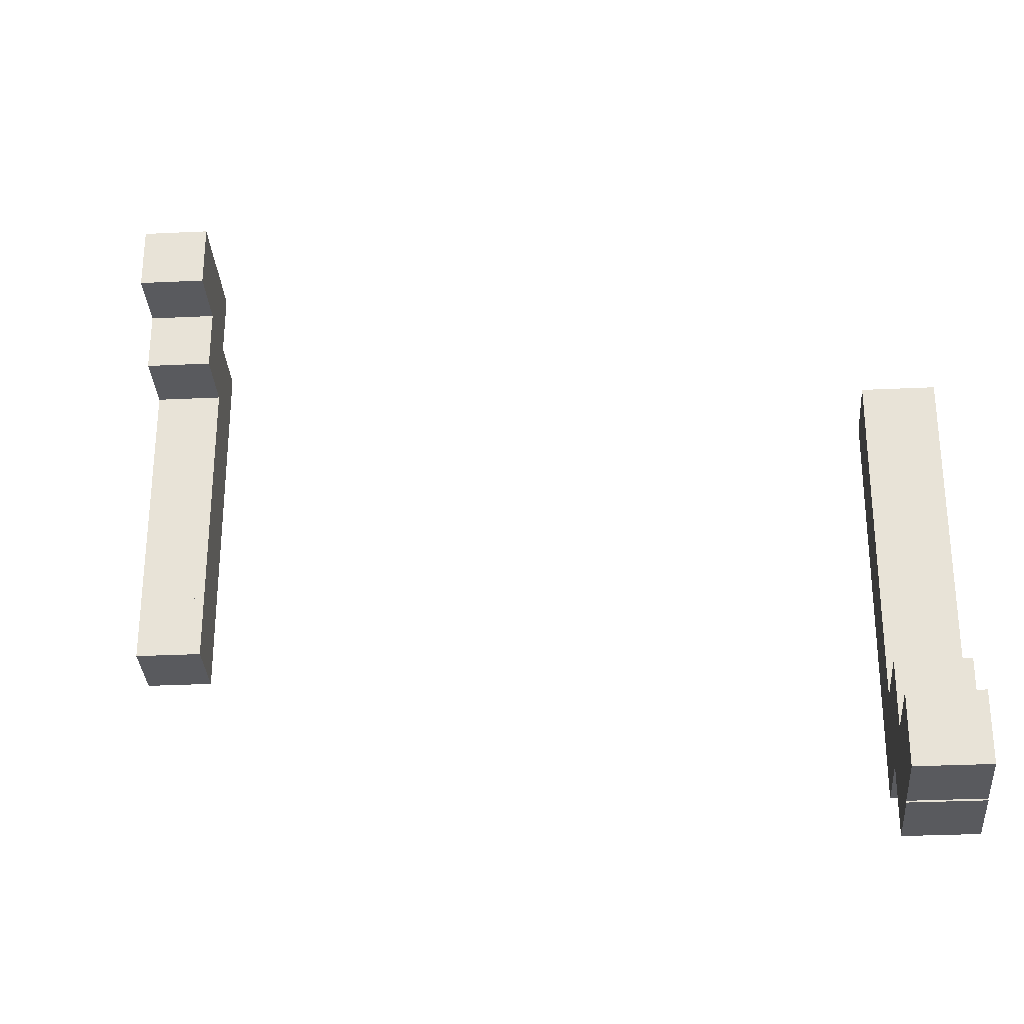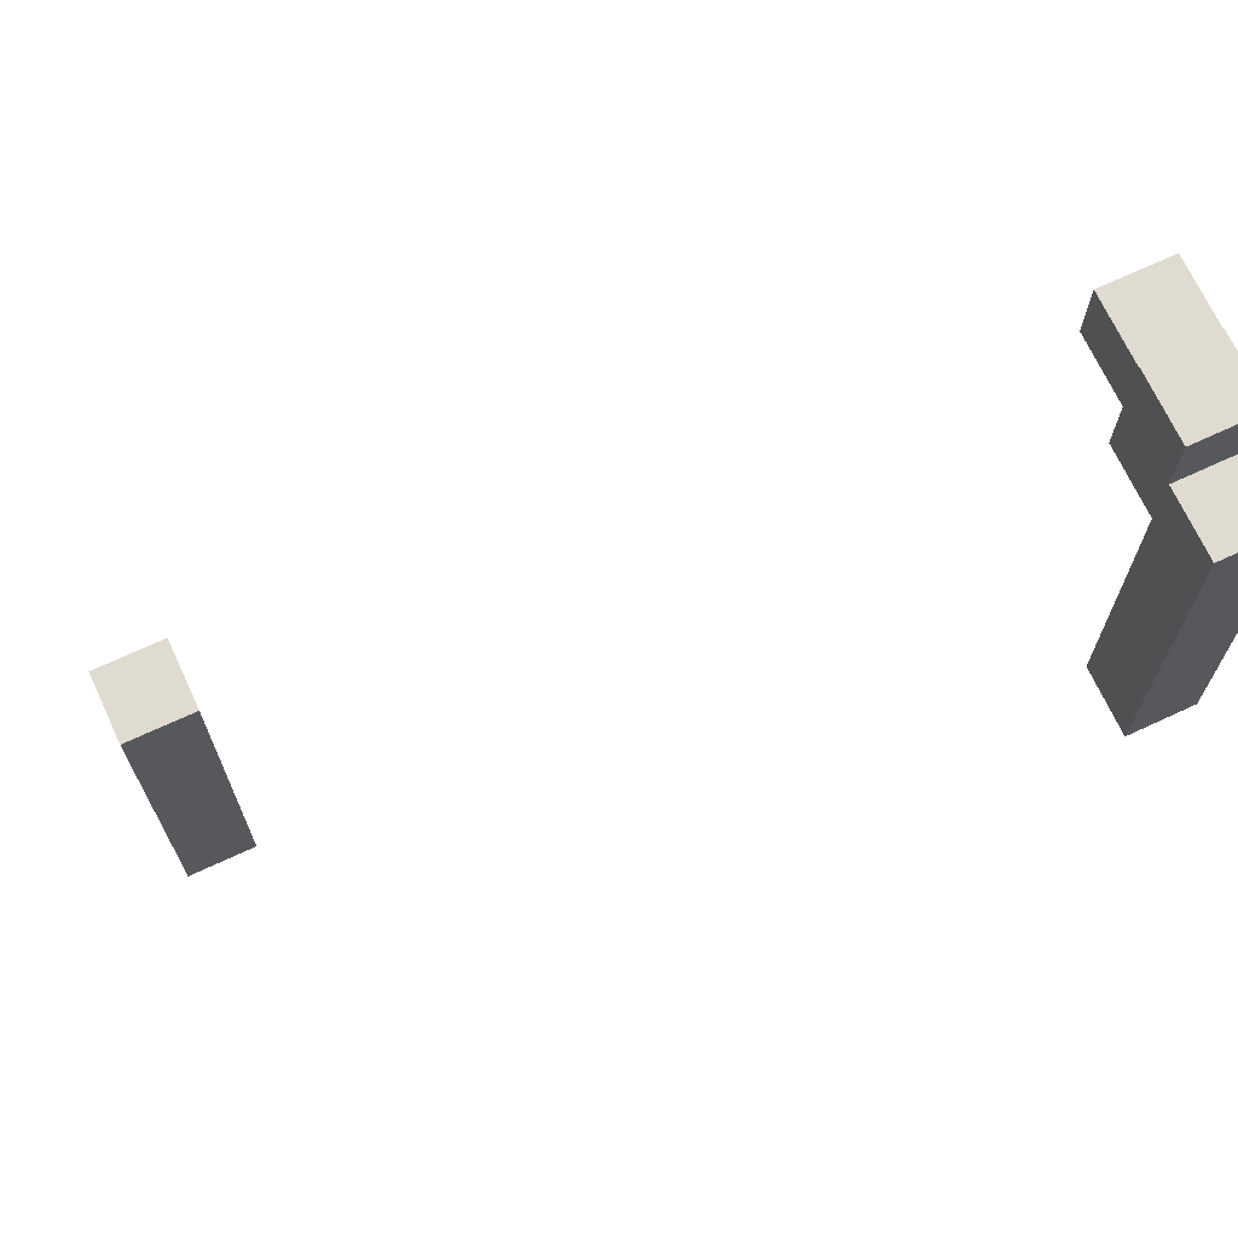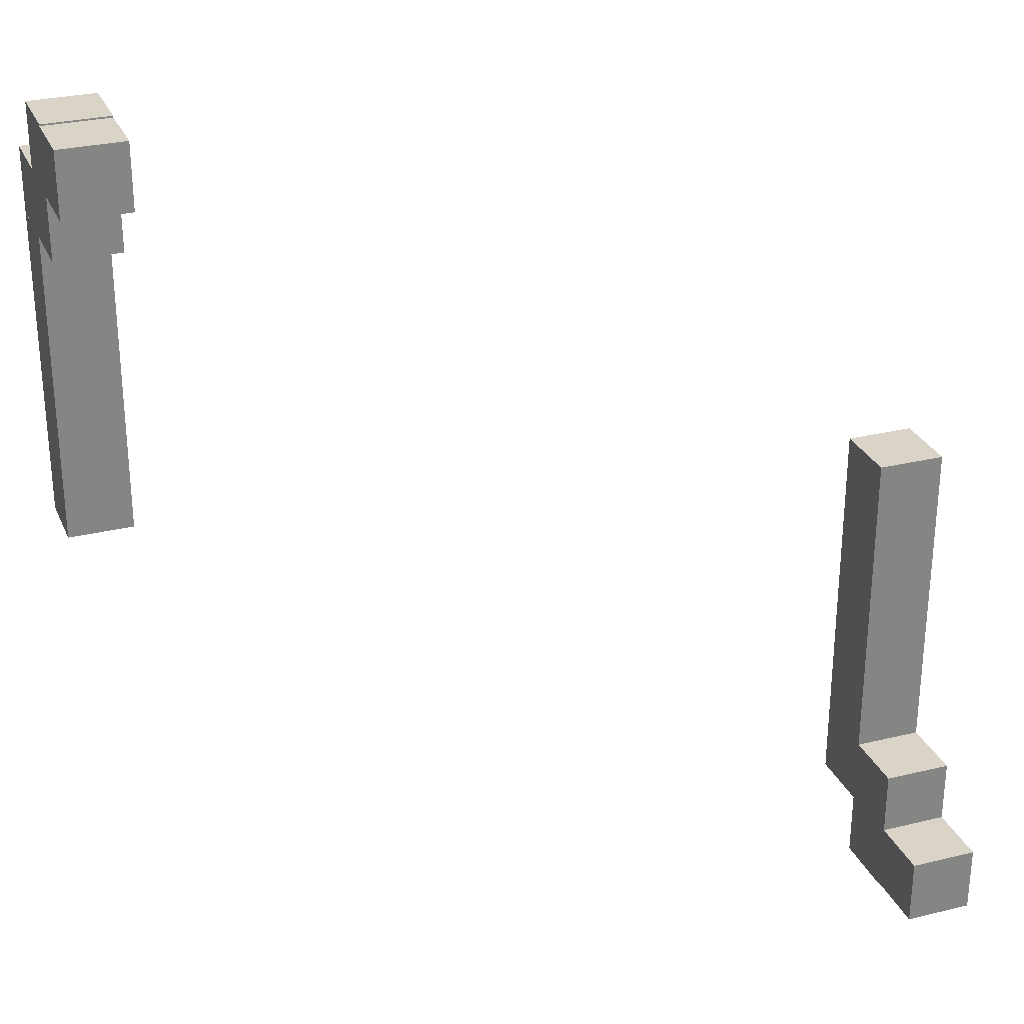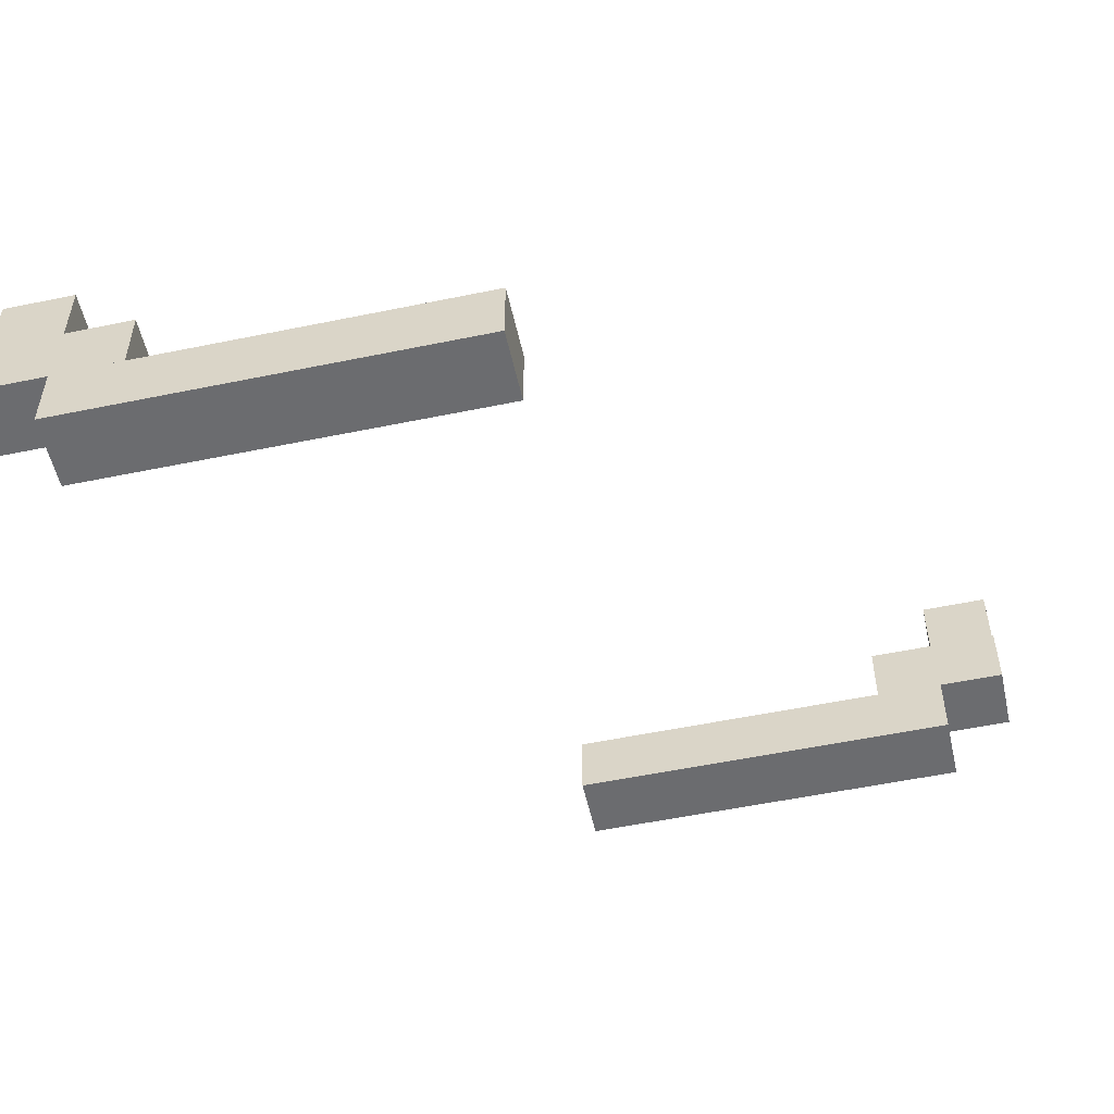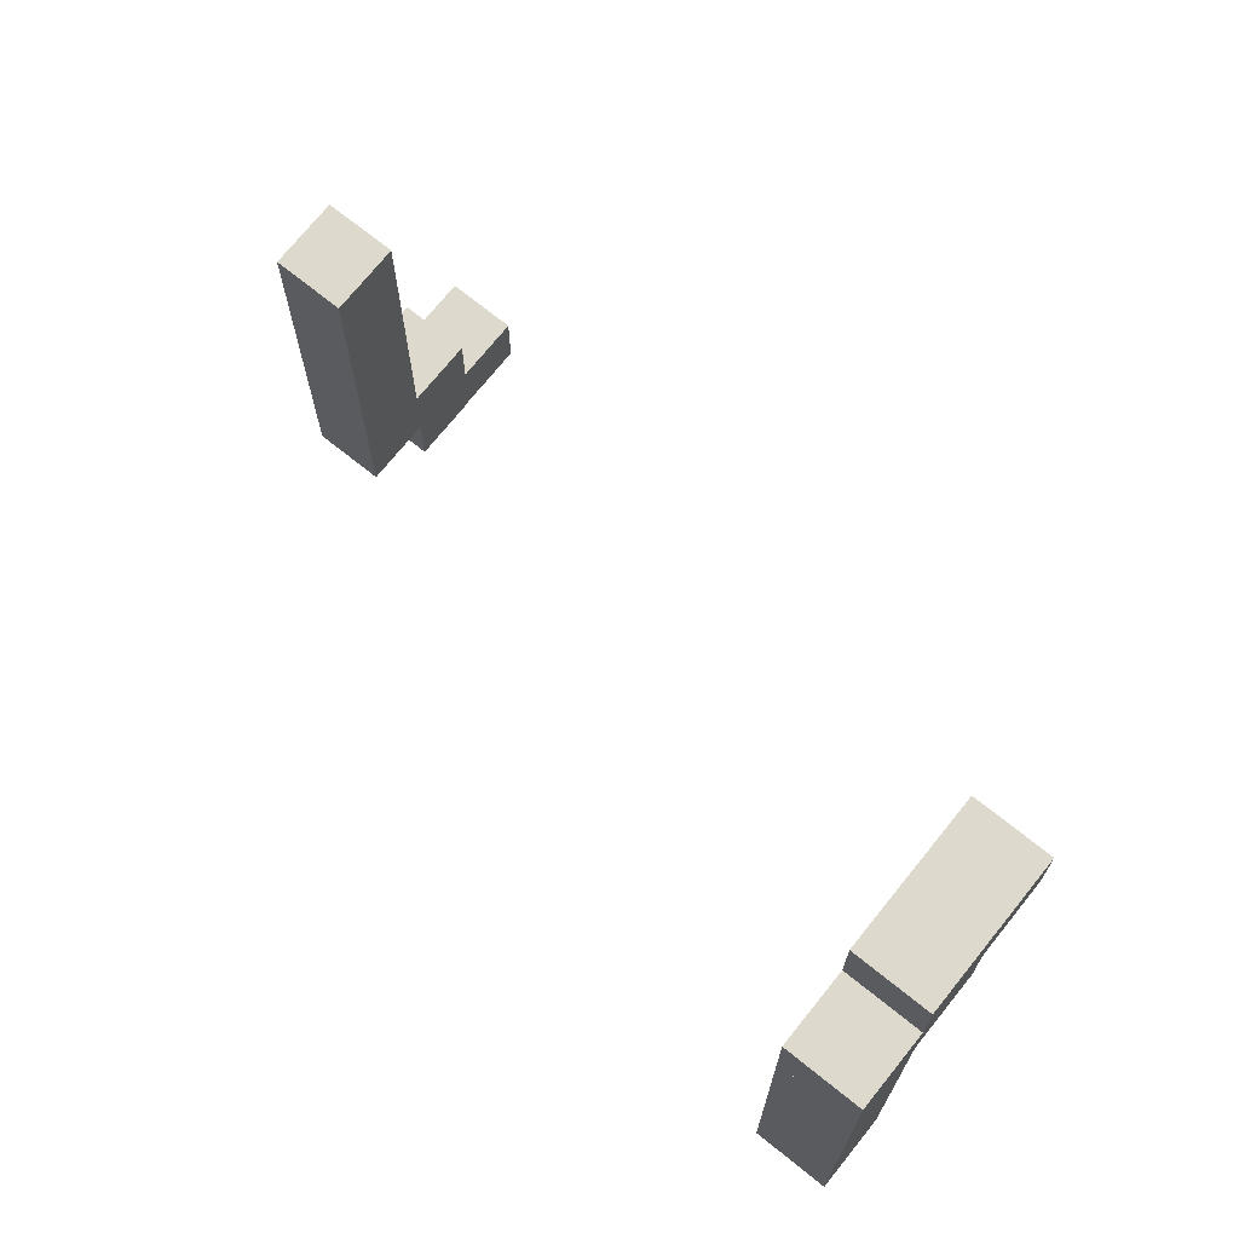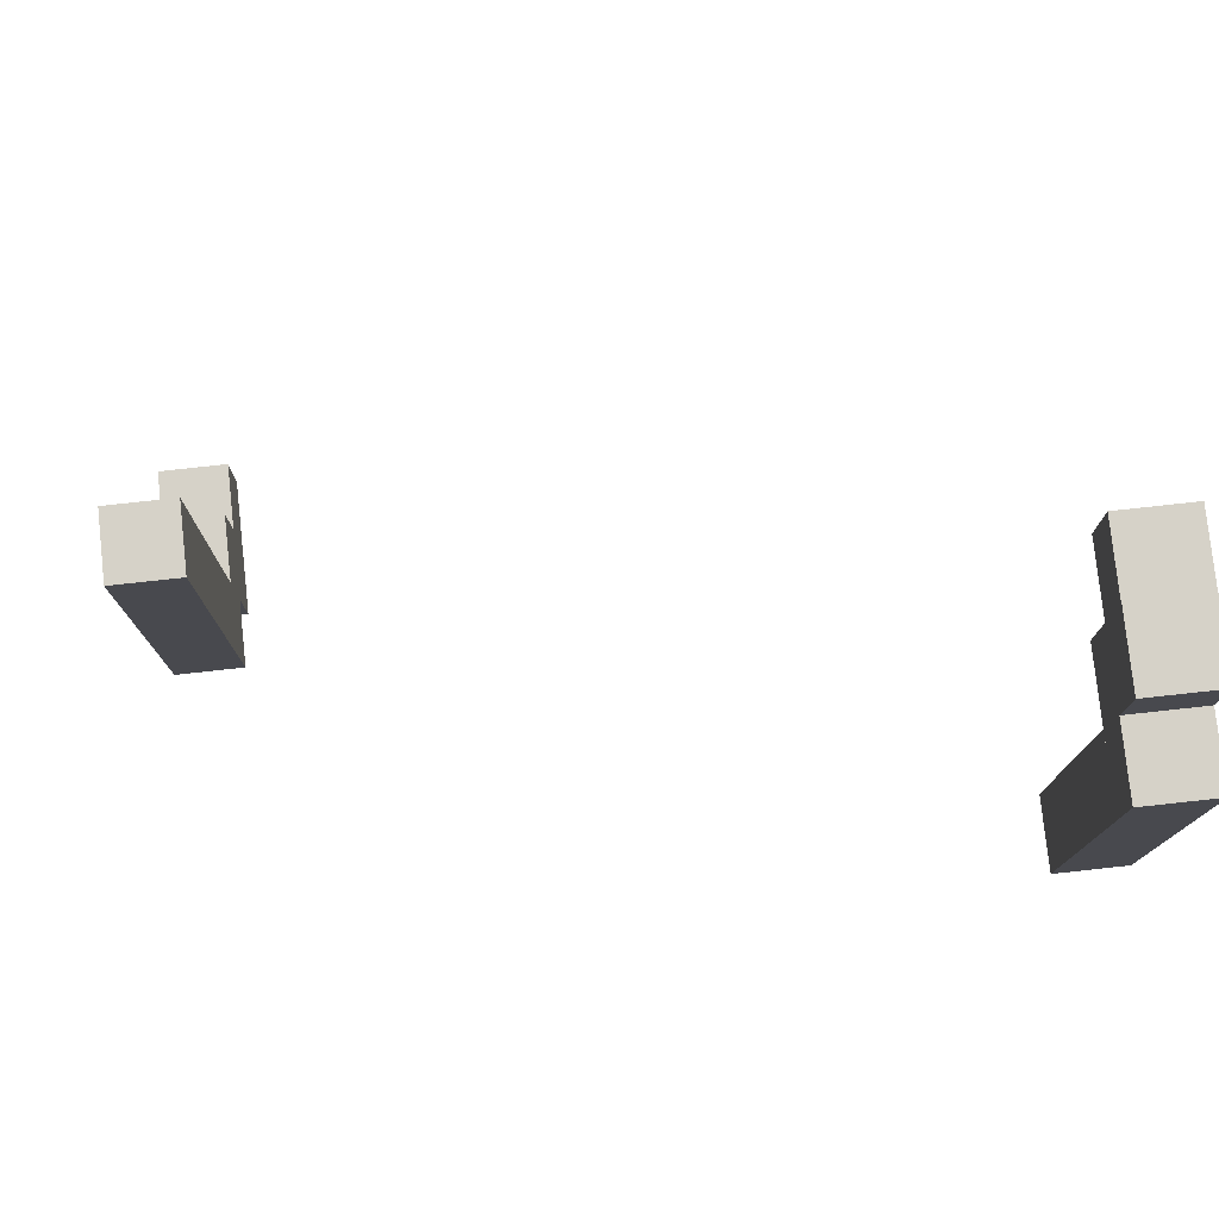
<metadata>
{"format":"obj","ext":"obj","renderer":"f3d","projection":"perspective","resolution":1024,"background":"white","views":[{"elev":-31.6,"azim":-176.1,"up":"+Z"},{"elev":69.8,"azim":-24.9,"up":"+Z"},{"elev":28.5,"azim":159.7,"up":"+Z"},{"elev":-53.7,"azim":102.4,"up":"+Y"},{"elev":72.0,"azim":38.7,"up":"+Z"},{"elev":78.1,"azim":-6.2,"up":"+Z"}]}
</metadata>
<code>
o Cube_Cube.001
v 4.63 -0.5955 0.5955
v 4.63 0.5955 0.5955
v 4.63 -0.5955 -0.5955
v 4.63 0.5955 -0.5955
v 5.821 -0.5955 0.5955
v 5.821 0.5955 0.5955
v 5.821 -0.5955 -0.5955
v 5.821 0.5955 -0.5955
f 1 2 4 3
f 3 4 8 7
f 7 8 6 5
f 5 6 2 1
f 3 7 5 1
f 8 4 2 6
o Cube.001_Cube.002
v 4.63 -0.5955 -0.56
v 4.63 0.5955 -0.56
v 4.63 -0.5955 -1.751
v 4.63 0.5955 -1.751
v 5.821 -0.5955 -0.56
v 5.821 0.5955 -0.56
v 5.821 -0.5955 -1.751
v 5.821 0.5955 -1.751
f 9 10 12 11
f 11 12 16 15
f 15 16 14 13
f 13 14 10 9
f 11 15 13 9
f 16 12 10 14
o Cube.002_Cube.003
v 4.63 -0.5955 -1.703
v 4.63 0.5955 -1.703
v 4.63 -0.5955 -2.894
v 4.63 0.5955 -2.894
v 5.821 -0.5955 -1.703
v 5.821 0.5955 -1.703
v 5.821 -0.5955 -2.894
v 5.821 0.5955 -2.894
f 17 18 20 19
f 19 20 24 23
f 23 24 22 21
f 21 22 18 17
f 19 23 21 17
f 24 20 18 22
o Cube.003_Cube.004
v 4.63 -0.5955 1.764
v 4.63 0.5955 1.764
v 4.63 -0.5955 0.5729
v 4.63 0.5955 0.5729
v 5.821 -0.5955 1.764
v 5.821 0.5955 1.764
v 5.821 -0.5955 0.5729
v 5.821 0.5955 0.5729
f 25 26 28 27
f 27 28 32 31
f 31 32 30 29
f 29 30 26 25
f 27 31 29 25
f 32 28 26 30
o Cube.004_Cube.005
v 4.63 -0.5955 2.884
v 4.63 0.5955 2.884
v 4.63 -0.5955 1.693
v 4.63 0.5955 1.693
v 5.821 -0.5955 2.884
v 5.821 0.5955 2.884
v 5.821 -0.5955 1.693
v 5.821 0.5955 1.693
f 33 34 36 35
f 35 36 40 39
f 39 40 38 37
f 37 38 34 33
f 35 39 37 33
f 40 36 34 38
o Cube.005_Cube.006
v 4.63 -0.5955 4.045
v 4.63 0.5955 4.045
v 4.63 -0.5955 2.854
v 4.63 0.5955 2.854
v 5.821 -0.5955 4.045
v 5.821 0.5955 4.045
v 5.821 -0.5955 2.854
v 5.821 0.5955 2.854
f 41 42 44 43
f 43 44 48 47
f 47 48 46 45
f 45 46 42 41
f 43 47 45 41
f 48 44 42 46
o Cube.006_Cube.007
v 4.63 0.5714 4.045
v 4.63 1.762 4.045
v 4.63 0.5714 2.854
v 4.63 1.762 2.854
v 5.821 0.5714 4.045
v 5.821 1.762 4.045
v 5.821 0.5714 2.854
v 5.821 1.762 2.854
f 49 50 52 51
f 51 52 56 55
f 55 56 54 53
f 53 54 50 49
f 51 55 53 49
f 56 52 50 54
o Cube.007_Cube.008
v 4.63 0.567 5.21
v 4.63 1.758 5.21
v 4.63 0.567 4.019
v 4.63 1.758 4.019
v 5.821 0.567 5.21
v 5.821 1.758 5.21
v 5.821 0.567 4.019
v 5.821 1.758 4.019
f 57 58 60 59
f 59 60 64 63
f 63 64 62 61
f 61 62 58 57
f 59 63 61 57
f 64 60 58 62
o Cube.008_Cube.009
v 4.63 1.725 5.181
v 4.63 2.916 5.181
v 4.63 1.725 3.99
v 4.63 2.916 3.99
v 5.821 1.725 5.181
v 5.821 2.916 5.181
v 5.821 1.725 3.99
v 5.821 2.916 3.99
f 65 66 68 67
f 67 68 72 71
f 71 72 70 69
f 69 70 66 65
f 67 71 69 65
f 72 68 66 70
o Cube.017_Cube.018
v -7.409 4.826 -4.722
v -7.409 6.017 -4.722
v -7.411 4.826 -3.531
v -7.411 6.017 -3.531
v -8.6 4.826 -4.724
v -8.6 6.017 -4.724
v -8.602 4.826 -3.533
v -8.602 6.017 -3.533
f 73 74 76 75
f 75 76 80 79
f 79 80 78 77
f 77 78 74 73
f 75 79 77 73
f 80 76 74 78
o Cube.016_Cube.017
v -7.411 4.826 -3.567
v -7.411 6.017 -3.567
v -7.413 4.826 -2.376
v -7.413 6.017 -2.376
v -8.602 4.826 -3.569
v -8.602 6.017 -3.569
v -8.604 4.826 -2.378
v -8.604 6.017 -2.378
f 81 82 84 83
f 83 84 88 87
f 87 88 86 85
f 85 86 82 81
f 83 87 85 81
f 88 84 82 86
o Cube.015_Cube.016
v -7.413 4.826 -2.424
v -7.413 6.017 -2.424
v -7.415 4.826 -1.233
v -7.415 6.017 -1.233
v -8.604 4.826 -2.426
v -8.604 6.017 -2.426
v -8.606 4.826 -1.235
v -8.606 6.017 -1.235
f 89 90 92 91
f 91 92 96 95
f 95 96 94 93
f 93 94 90 89
f 91 95 93 89
f 96 92 90 94
o Cube.014_Cube.015
v -7.407 4.826 -5.891
v -7.407 6.017 -5.891
v -7.409 4.826 -4.7
v -7.409 6.017 -4.7
v -8.598 4.826 -5.893
v -8.598 6.017 -5.893
v -8.6 4.826 -4.702
v -8.6 6.017 -4.702
f 97 98 100 99
f 99 100 104 103
f 103 104 102 101
f 101 102 98 97
f 99 103 101 97
f 104 100 98 102
o Cube.013_Cube.014
v -7.405 4.826 -7.011
v -7.405 6.017 -7.011
v -7.407 4.826 -5.82
v -7.407 6.017 -5.82
v -8.596 4.826 -7.013
v -8.596 6.017 -7.013
v -8.598 4.826 -5.822
v -8.598 6.017 -5.822
f 105 106 108 107
f 107 108 112 111
f 111 112 110 109
f 109 110 106 105
f 107 111 109 105
f 112 108 106 110
o Cube.012_Cube.013
v -7.403 4.826 -8.172
v -7.403 6.017 -8.172
v -7.405 4.826 -6.981
v -7.405 6.017 -6.981
v -8.594 4.826 -8.174
v -8.594 6.017 -8.174
v -8.596 4.826 -6.983
v -8.596 6.017 -6.983
f 113 114 116 115
f 115 116 120 119
f 119 120 118 117
f 117 118 114 113
f 115 119 117 113
f 120 116 114 118
o Cube.011_Cube.012
v -7.403 5.993 -8.172
v -7.403 7.184 -8.172
v -7.405 5.993 -6.981
v -7.405 7.184 -6.981
v -8.594 5.993 -8.174
v -8.594 7.184 -8.174
v -8.596 5.993 -6.983
v -8.596 7.184 -6.983
f 121 122 124 123
f 123 124 128 127
f 127 128 126 125
f 125 126 122 121
f 123 127 125 121
f 128 124 122 126
o Cube.010_Cube.011
v -7.401 5.988 -9.337
v -7.401 7.179 -9.337
v -7.403 5.988 -8.146
v -7.403 7.179 -8.146
v -8.592 5.988 -9.339
v -8.592 7.179 -9.339
v -8.594 5.988 -8.148
v -8.594 7.179 -8.148
f 129 130 132 131
f 131 132 136 135
f 135 136 134 133
f 133 134 130 129
f 131 135 133 129
f 136 132 130 134
o Cube.009_Cube.010
v -7.401 7.147 -9.308
v -7.401 8.338 -9.308
v -7.403 7.147 -8.117
v -7.403 8.338 -8.117
v -8.592 7.147 -9.31
v -8.592 8.338 -9.31
v -8.594 7.147 -8.119
v -8.594 8.338 -8.119
f 137 138 140 139
f 139 140 144 143
f 143 144 142 141
f 141 142 138 137
f 139 143 141 137
f 144 140 138 142

</code>
